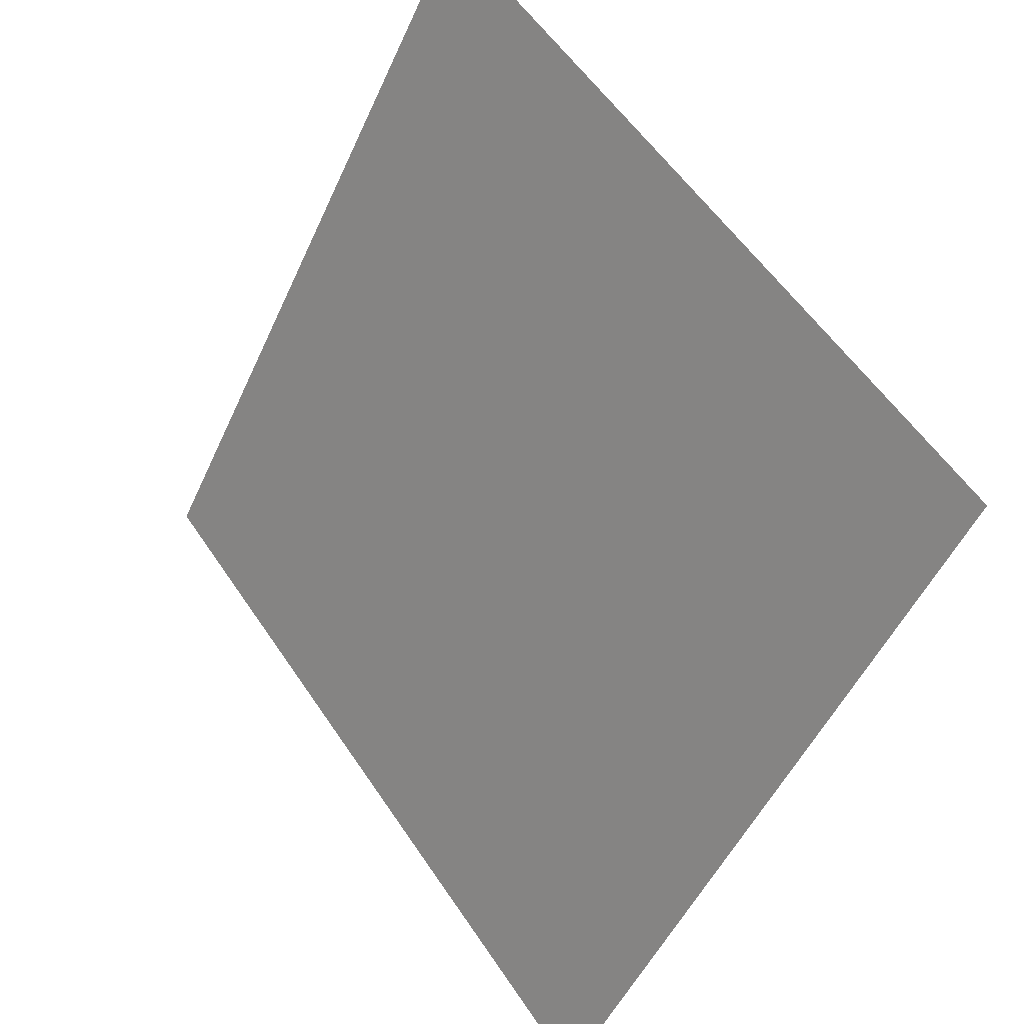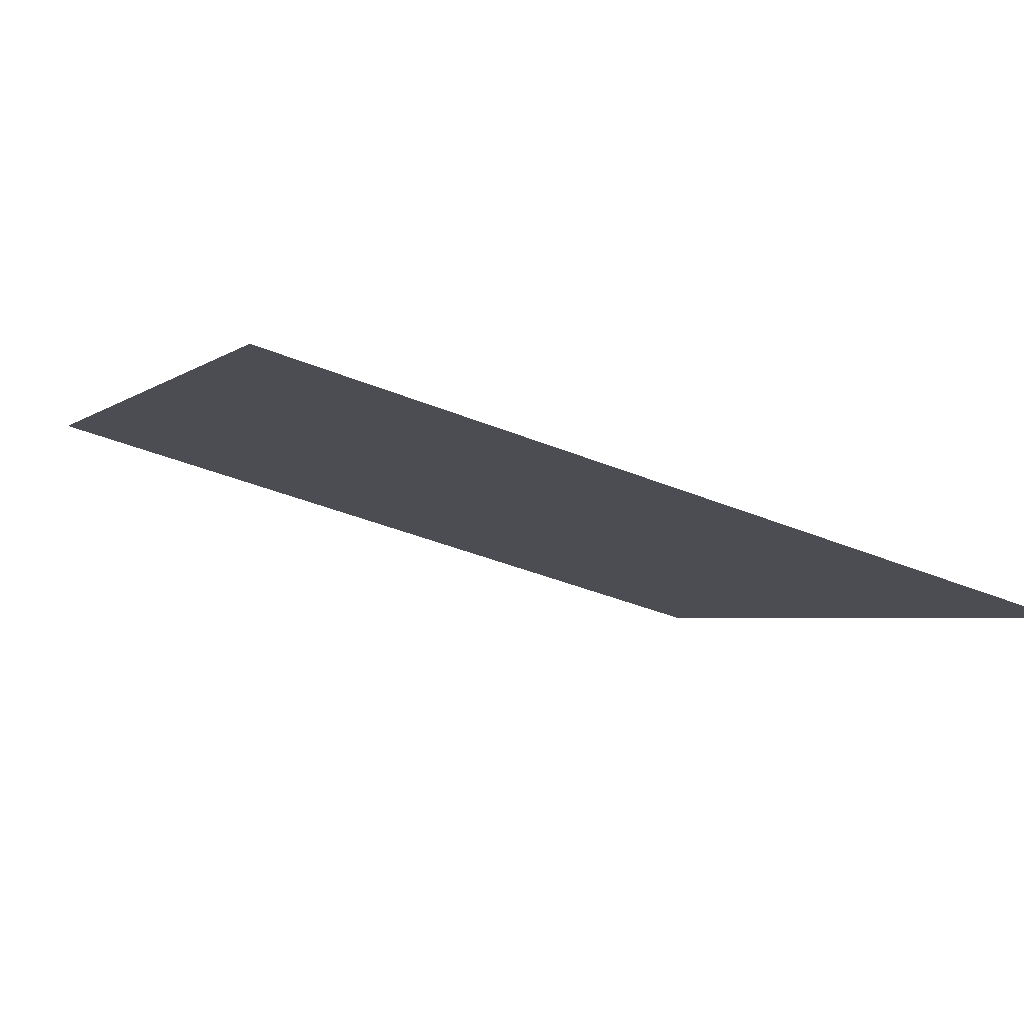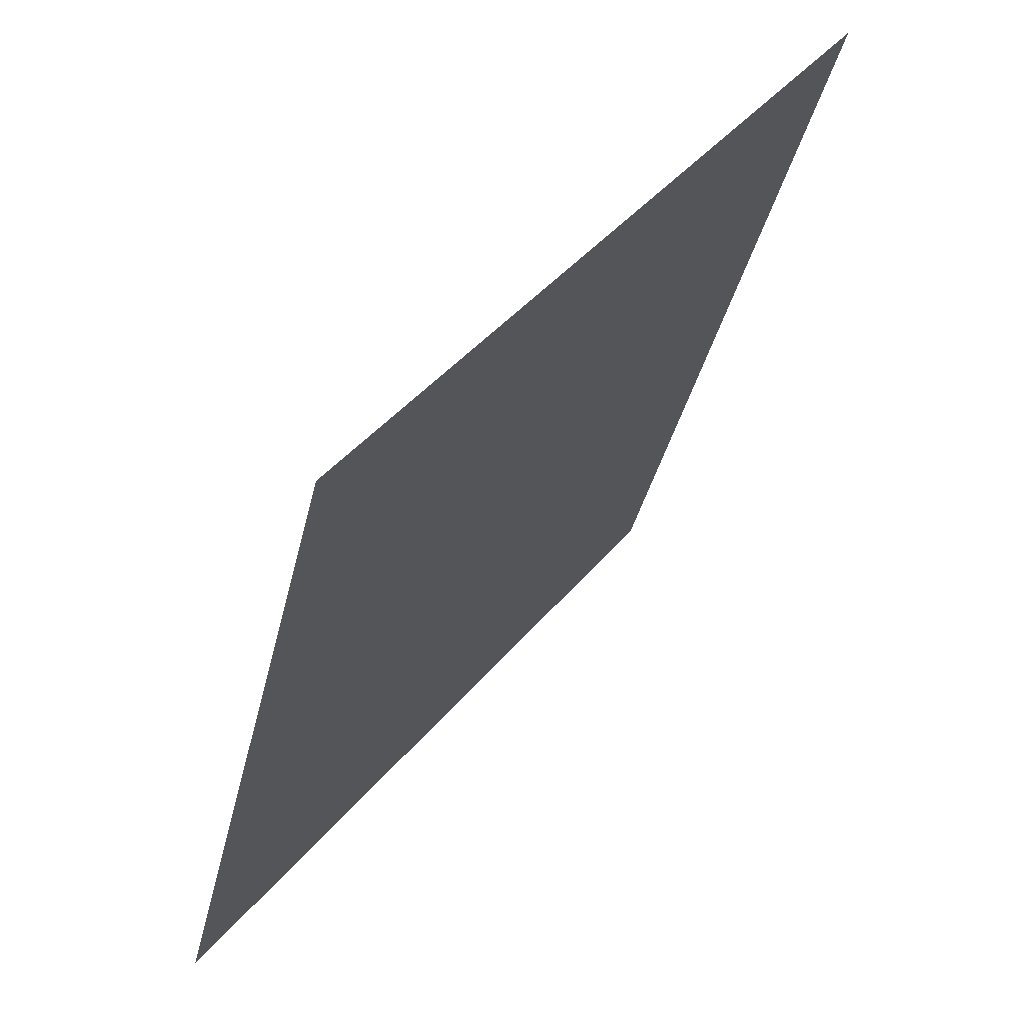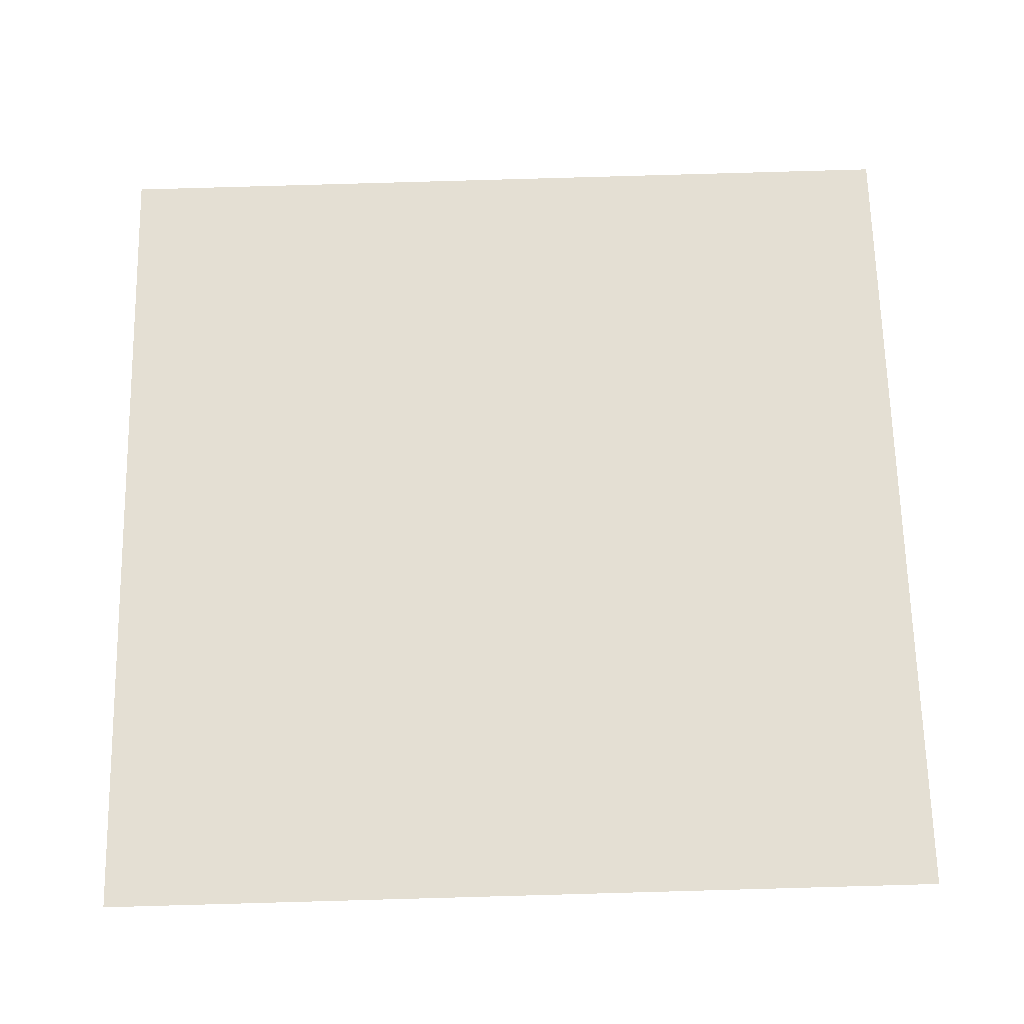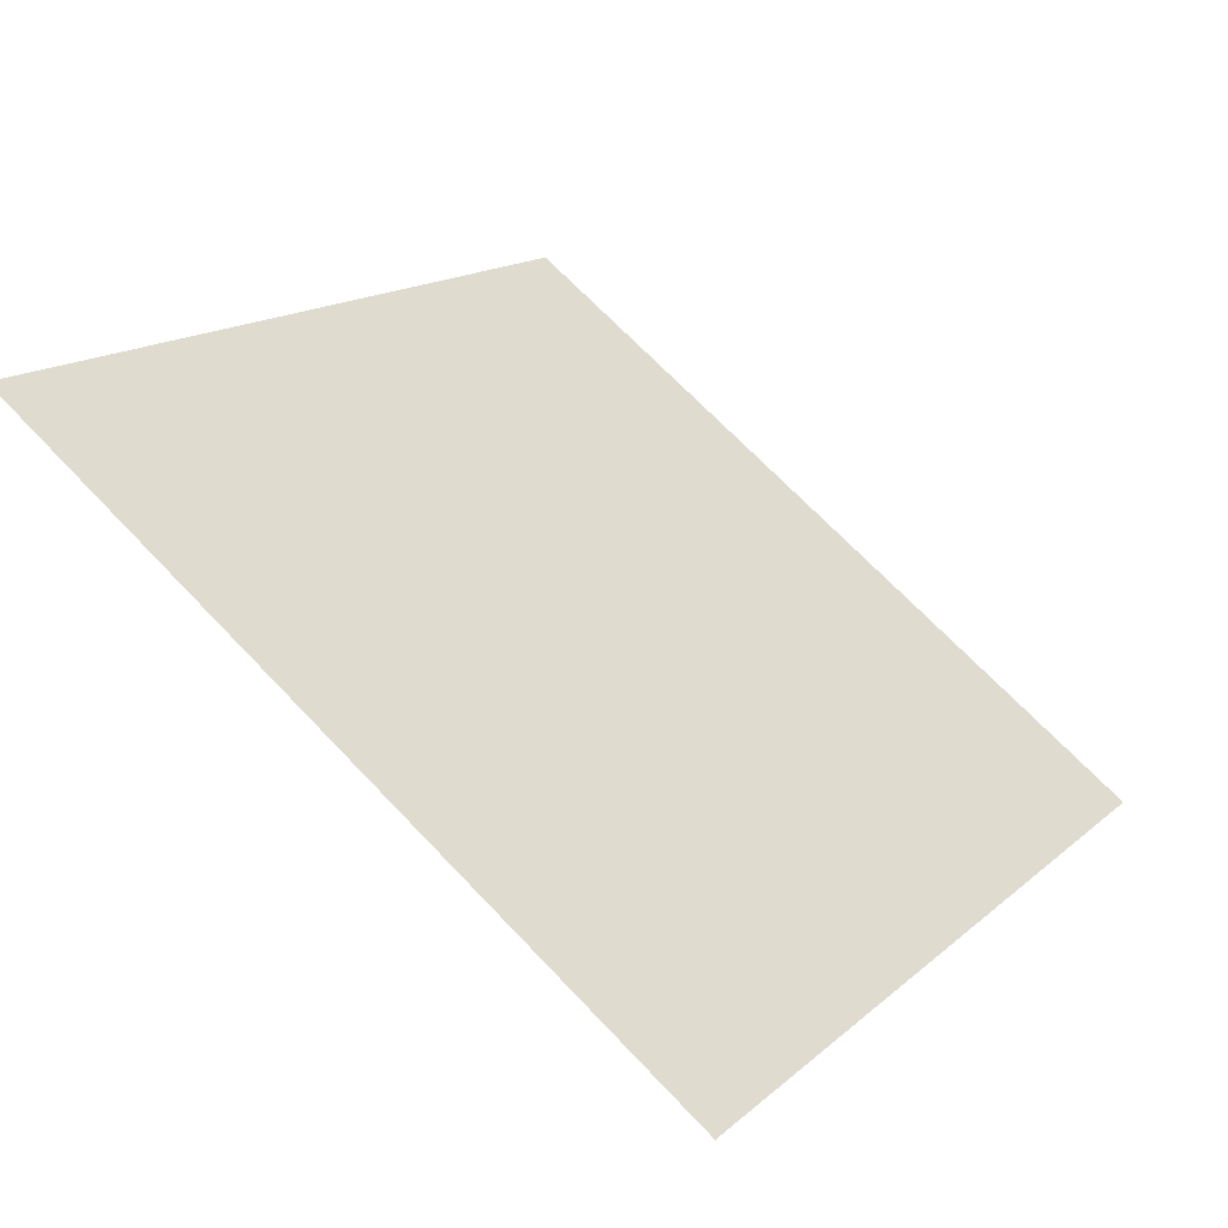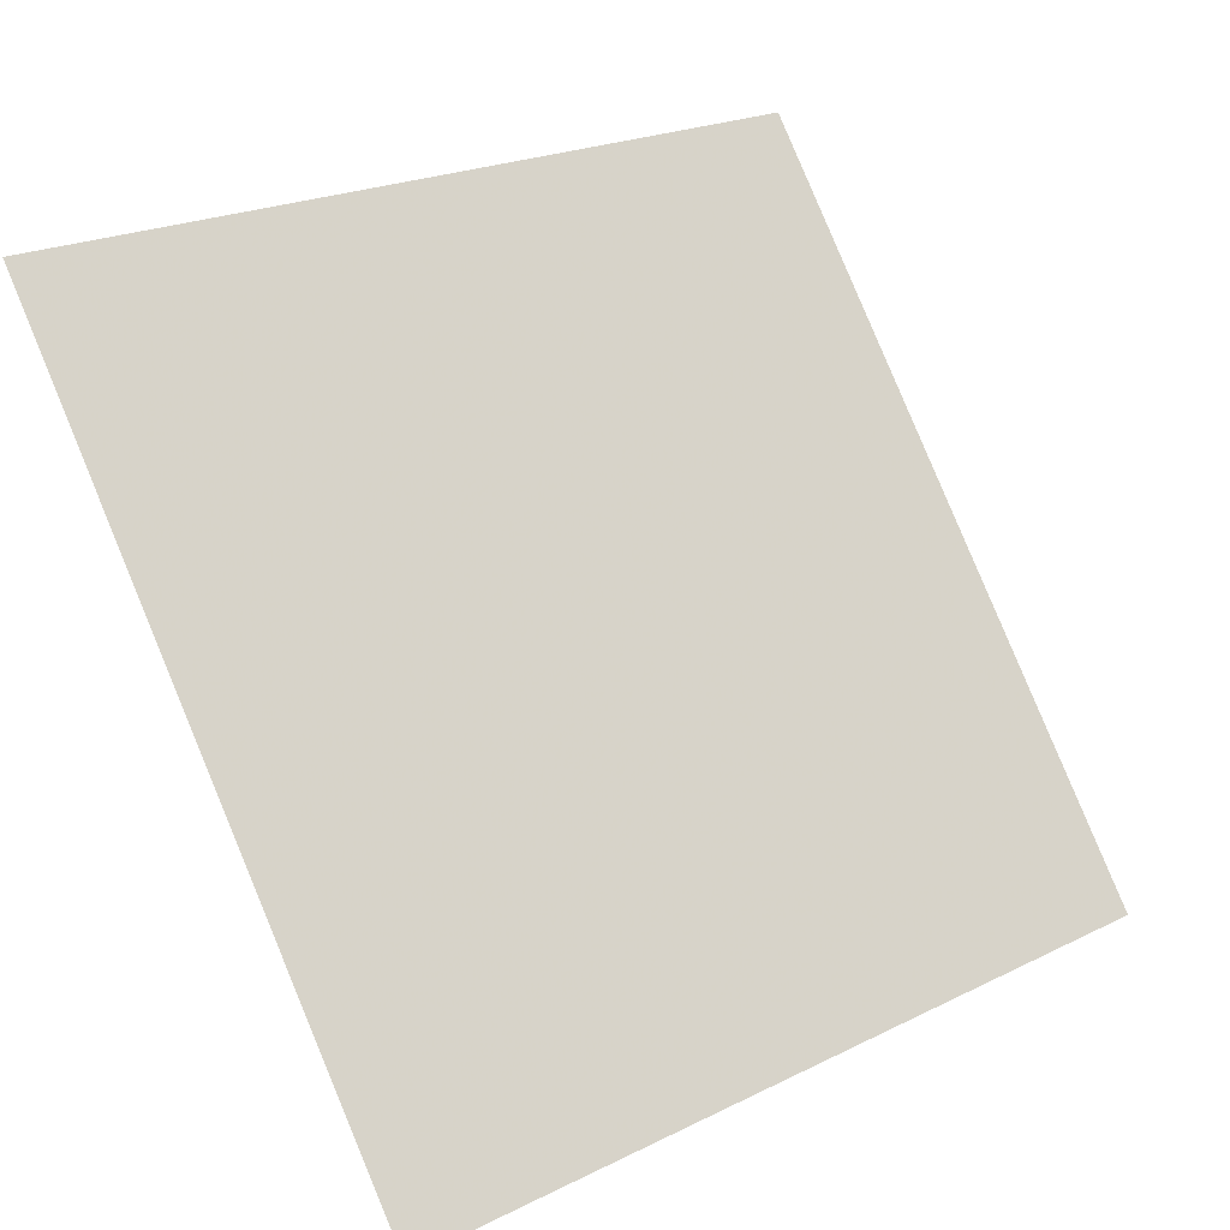
<metadata>
{"format":"obj","ext":"obj","renderer":"f3d","projection":"perspective","resolution":1024,"background":"white","views":[{"elev":-50.2,"azim":-115.2,"up":"+Z"},{"elev":-42.9,"azim":153.7,"up":"+Y"},{"elev":-38.7,"azim":75.9,"up":"+Z"},{"elev":29.8,"azim":179.7,"up":"+Y"},{"elev":14.2,"azim":121.6,"up":"+Y"},{"elev":23.2,"azim":-41.7,"up":"+Z"}]}
</metadata>
<code>
v -0.07225 0.7798 0.4973
v -0.07881 0.78 0.4973
v -0.07869 0.7839 0.5026
v -0.07213 0.7837 0.5025
f 4 3 2 1

</code>
